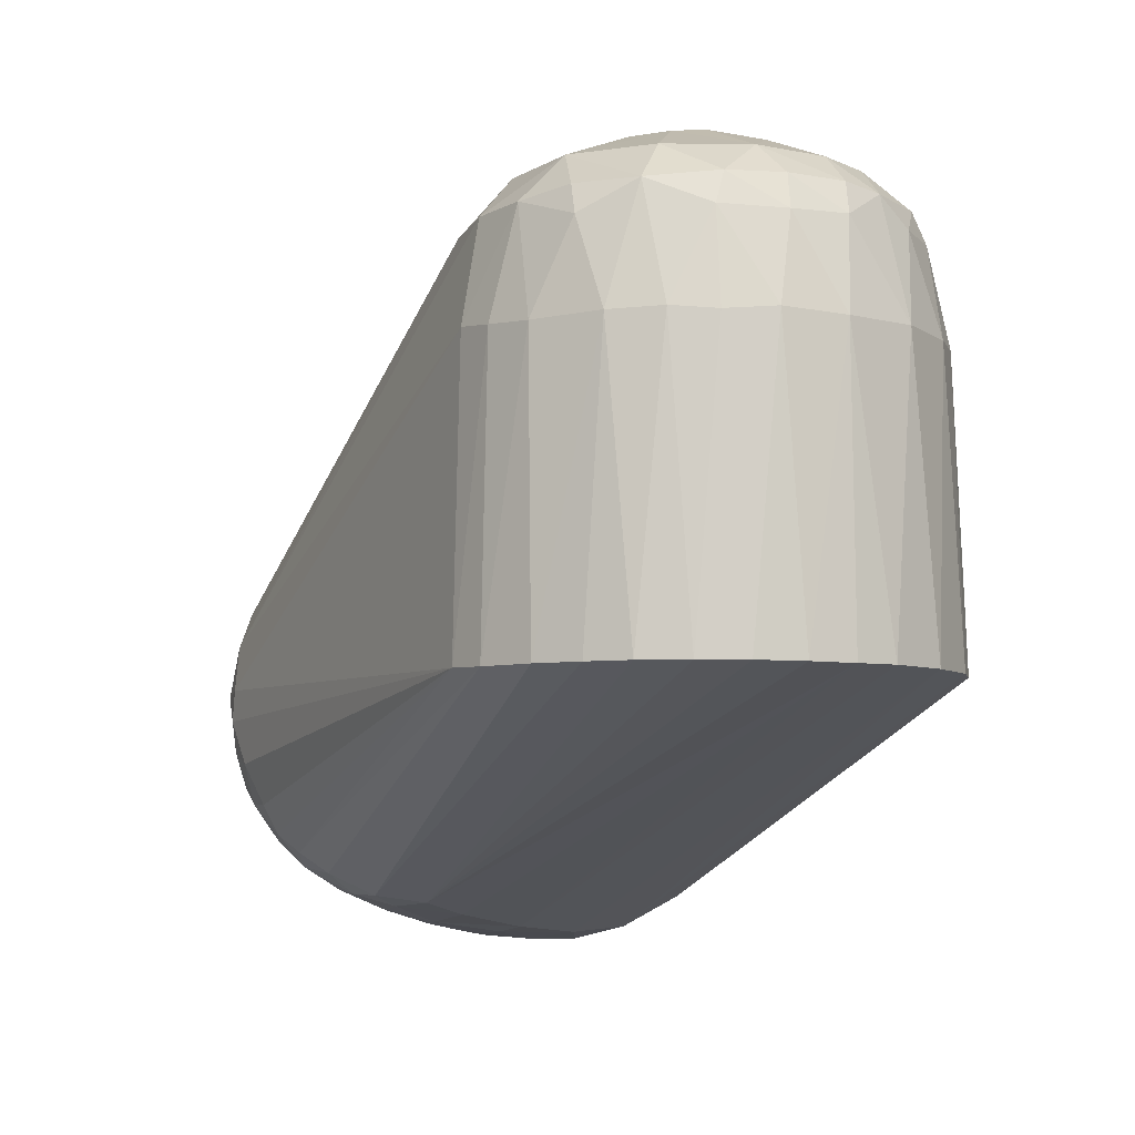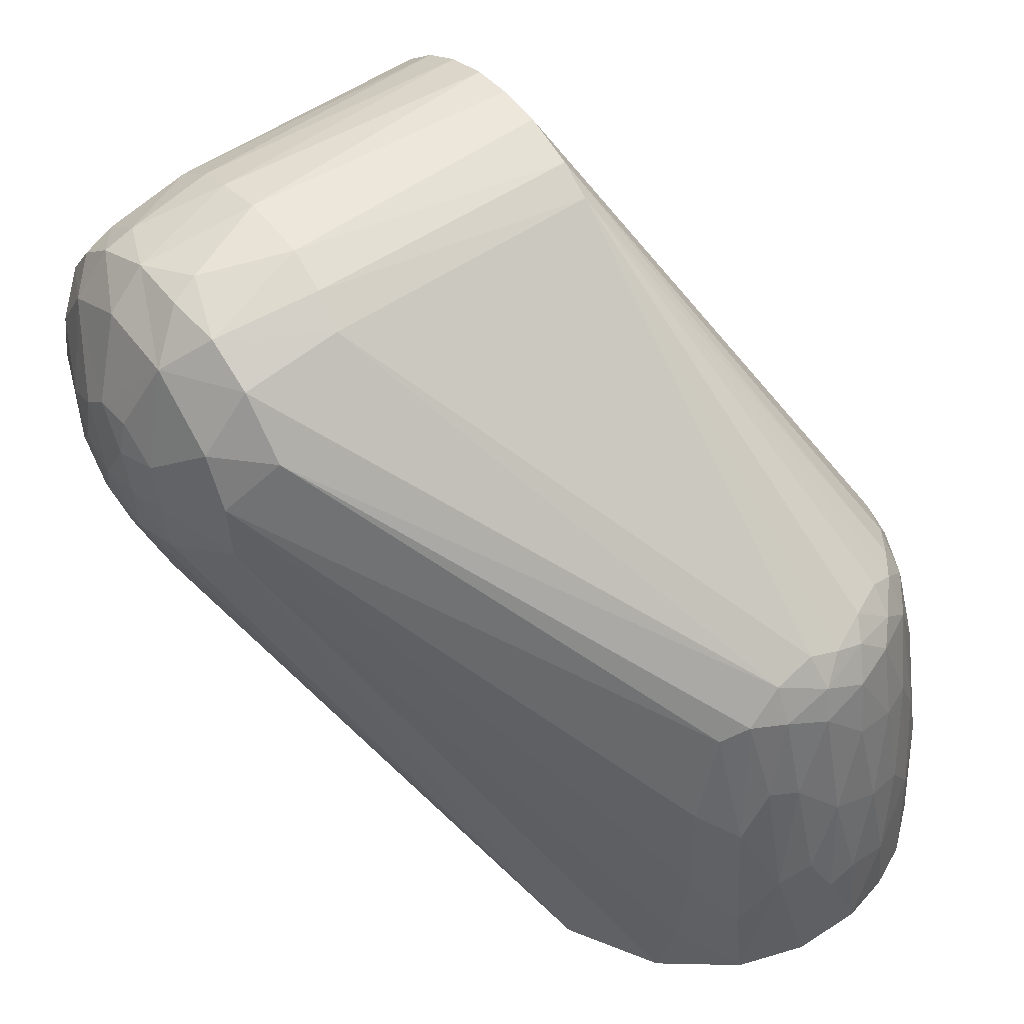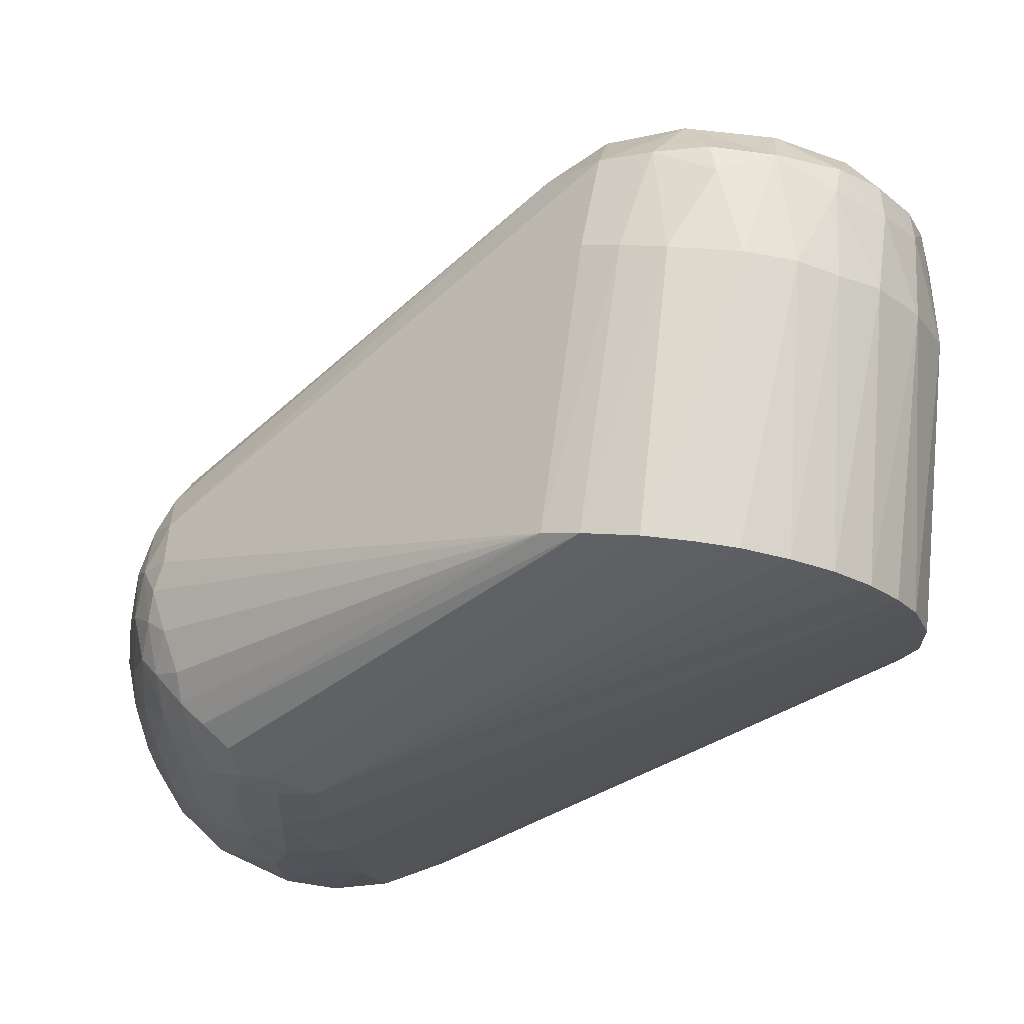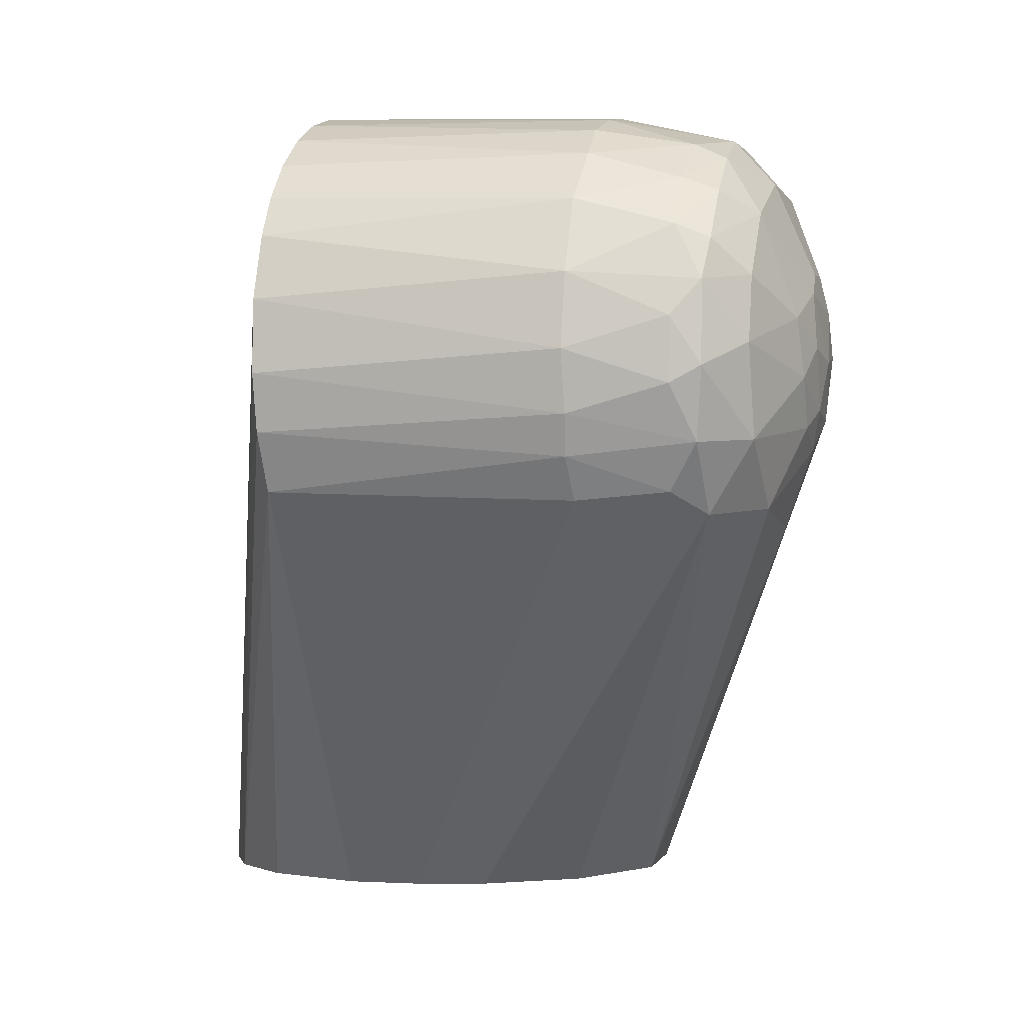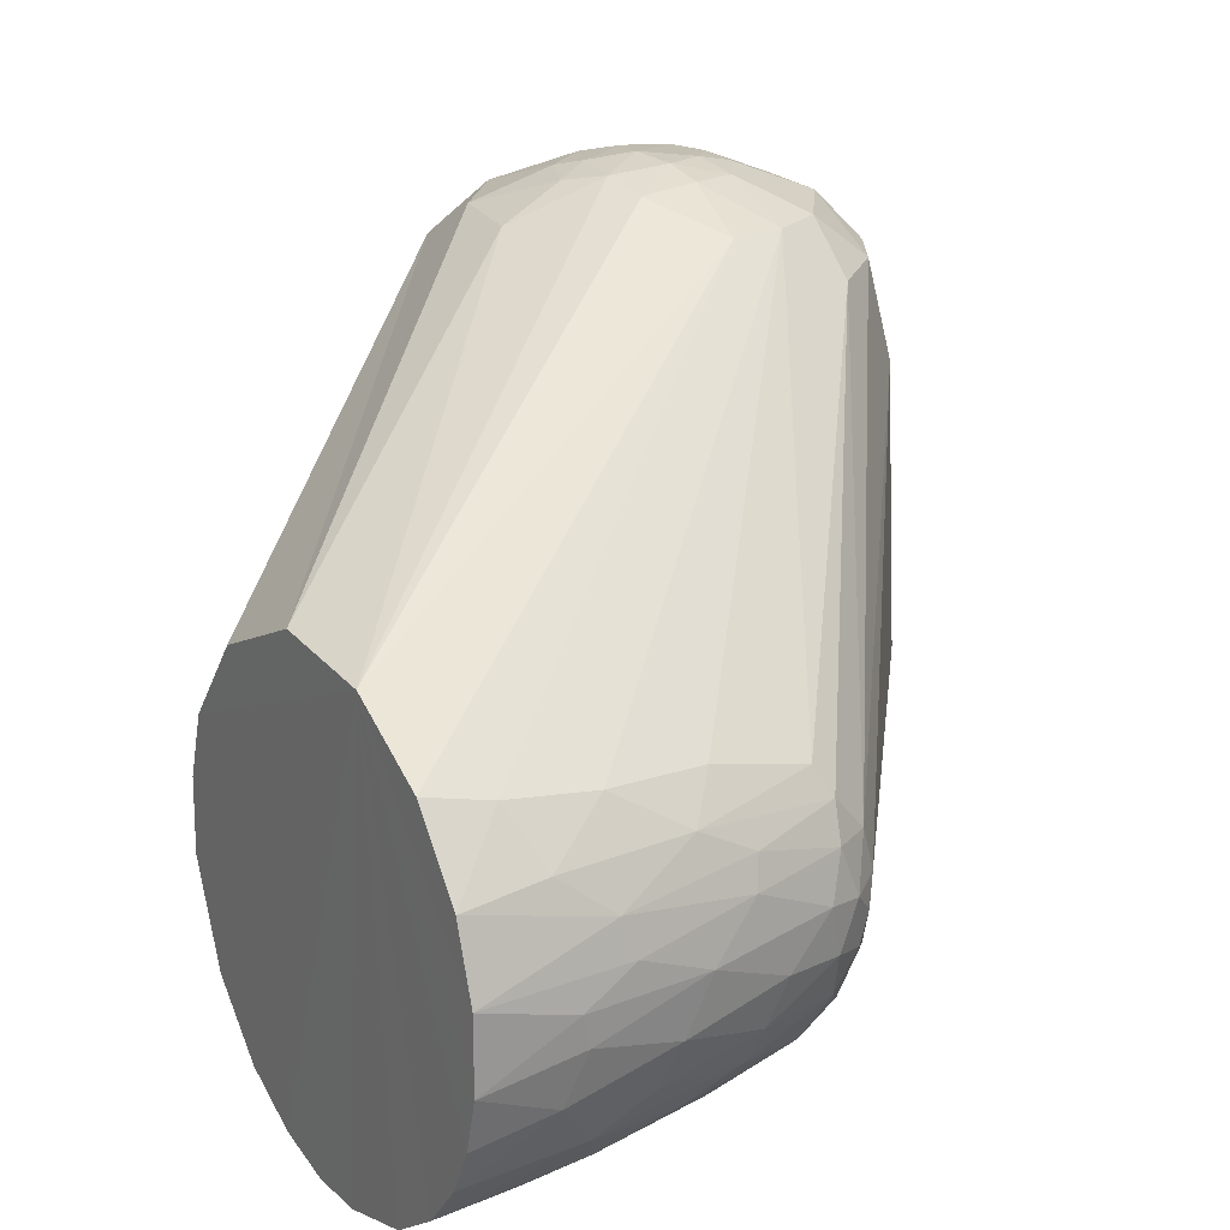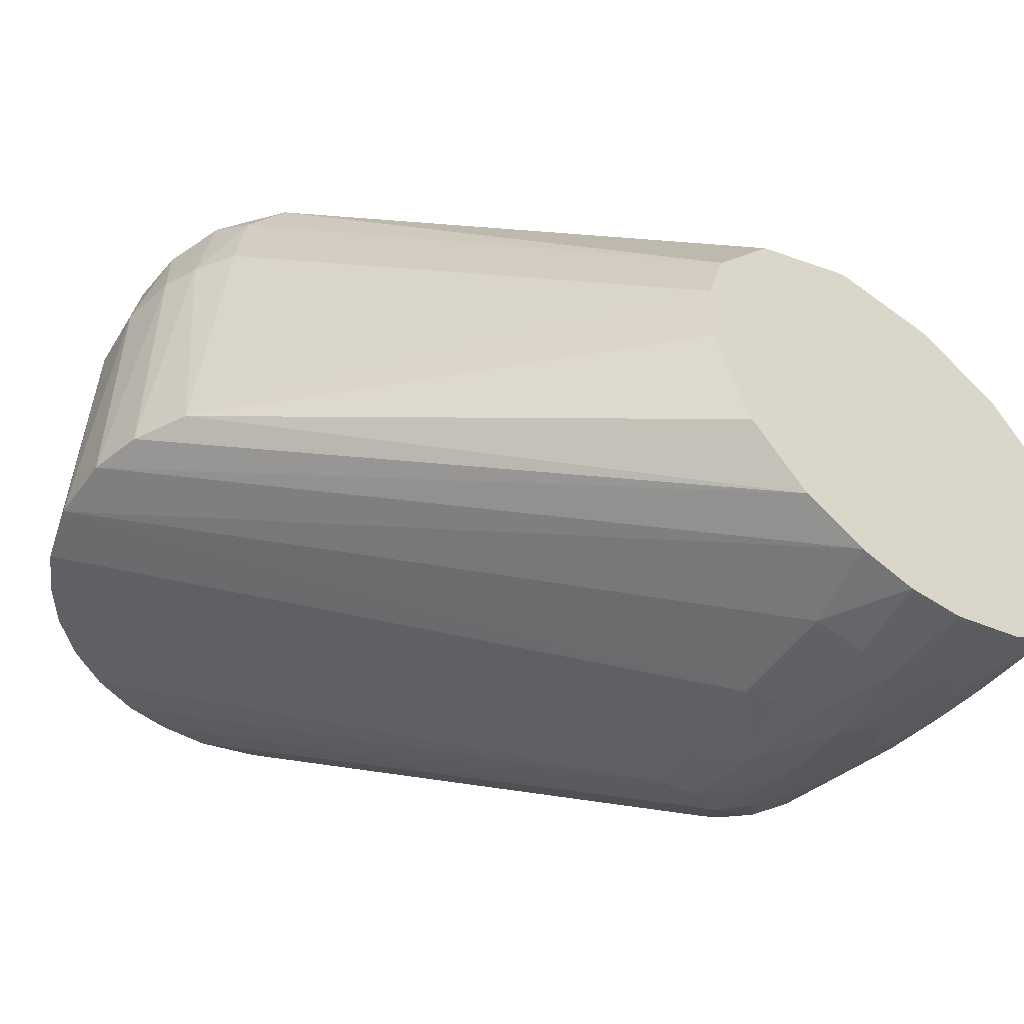
<metadata>
{"format":"obj","ext":"obj","renderer":"f3d","projection":"perspective","resolution":1024,"background":"white","views":[{"elev":-6.1,"azim":23.2,"up":"+Y"},{"elev":48.4,"azim":-126.0,"up":"+Z"},{"elev":73.1,"azim":7.9,"up":"+Z"},{"elev":-0.6,"azim":106.4,"up":"+Z"},{"elev":21.7,"azim":-122.2,"up":"+Y"},{"elev":-50.3,"azim":142.9,"up":"+Y"}]}
</metadata>
<code>
v  0.0463 -0.03019 -0.121
v  0.05492 -0.007835 -0.121
v  0.1292 0.0007765 -0.02961
v  0.1248 0.0913 -0.0199
v  0.1144 0.101 -0.01911
v  0.1282 0.09302 -0.004663
v  -0.01668 0.05276 -0.121
v  0.07802 0.101 -0.03683
v  0.009506 0.05497 -0.121
v  0.09865 0.1011 -0.03304
v  0.1331 0.06613 -0.01425
v  0.1301 0.08672 -0.008256
v  0.1352 0.06581 -0.001263
v  0.112 0.000601 0.04671
v  0.1025 0.0005644 0.05147
v  0.005082 -0.04491 -0.03834
v  -0.006061 -0.04335 -0.03472
v  0.08219 0.0005677 0.05516
v  0.09192 0.0006112 0.05451
v  0.1139 0.09155 -0.03444
v  0.05119 0.0008846 0.04546
v  -0.03484 -0.01392 -0.02615
v  -0.03019 -0.02315 -0.02664
v  -0.02847 -0.02957 -0.03017
v  -0.02261 -0.0338 -0.02972
v  -0.04962 0.02467 -0.121
v  -0.05113 0.01661 -0.08995
v  -0.04803 0.0259 -0.1016
v  -0.03972 0.03792 -0.107
v  -0.03709 0.04102 -0.121
v  0.1376 0.0005913 -0.005199
v  0.135 0.000582 -0.01731
v  0.09713 0.06631 0.05046
v  0.1065 0.06561 0.04688
v  0.1042 0.08645 0.0433
v  0.116 0.06654 0.0406
v  0.03512 0.04301 -0.121
v  0.07474 0.1092 -0.01377
v  0.08222 0.1076 -0.02043
v  0.04988 0.02379 -0.121
v  0.001935 -0.05453 -0.1019
v  -0.00713 -0.05467 -0.121
v  0.005735 -0.05492 -0.121
v  0.13 0.06535 -0.02277
v  0.1205 0.0005463 0.04006
v  0.1273 0.0005073 0.03225
v  0.1324 0.0006085 0.02383
v  0.1259 0.06592 0.03002
v  0.1332 0.0662 0.01438
v  0.1369 0.0005442 0.01021
v  0.1145 0.09381 0.03214
v  0.1227 0.09375 0.02142
v  0.1069 0.101 0.02791
v  0.1246 0.06581 -0.03158
v  0.0544 0.008968 -0.121
v  0.1211 0.08497 -0.02983
v  0.01115 -0.05096 -0.07563
v  0.04128 0.08949 0.02289
v  -0.03976 0.02091 -0.03713
v  -0.0386 0.01257 -0.02956
v  0.04712 0.1009 0.01042
v  -0.03682 0.02722 -0.04039
v  0.09023 0.0923 0.04571
v  0.1047 0.09349 0.04
v  0.1161 0.08617 0.03479
v  0.1304 0.08685 0.005292
v  0.09258 0.1082 -0.01594
v  0.03296 -0.04437 -0.121
v  0.01884 -0.05179 -0.121
v  -0.008305 -0.05373 -0.09885
v  -0.0188 -0.05155 -0.1079
v  -0.02569 -0.049 -0.121
v  -0.003884 -0.04968 -0.06007
v  0.00728 -0.04778 -0.05223
v  -0.004142 -0.05275 -0.08212
v  0.004605 -0.05224 -0.07886
v  0.05225 0.09009 0.03627
v  0.05313 0.1009 0.02246
v  0.06376 0.1069 -0.01255
v  0.04545 0.1009 -0.002465
v  -0.0484 0.01145 -0.05983
v  -0.05153 0.0009531 -0.07088
v  -0.04615 0.002809 -0.04164
v  0.1194 0.1009 0.0004375
v  0.09907 0.1087 -0.005736
v  0.1016 0.1077 0.006654
v  0.1164 0.1009 0.01428
v  0.1242 0.08663 0.02438
v  0.1268 0.09276 0.01279
v  0.08295 0.1112 -0.001596
v  0.08666 0.1099 -0.01196
v  0.0912 0.1094 0.0126
v  0.09276 0.1103 0.0008869
v  0.0761 0.1101 0.009457
v  0.07585 0.09237 0.04555
v  0.07009 0.101 0.03504
v  0.08544 0.06598 0.05261
v  0.07778 0.08581 0.0484
v  0.07149 0.000568 0.05419
v  -0.01586 -0.03838 -0.03097
v  0.05928 0.0006057 0.05011
v  -0.05201 -0.01677 -0.1023
v  -0.05161 -0.01939 -0.121
v  -0.04675 -0.02954 -0.121
v  -0.01316 -0.05067 -0.07767
v  -0.04441 -0.008708 -0.0385
v  -0.04773 -0.007449 -0.05191
v  -0.04541 -0.01829 -0.0555
v  -0.04057 -0.019 -0.03683
v  -0.004066 -0.04579 -0.04105
v  -0.02893 -0.04598 -0.09808
v  -0.02115 -0.04875 -0.08446
v  -0.02753 -0.04403 -0.07428
v  -0.01553 -0.04701 -0.05855
v  0.06367 0.09057 0.04316
v  0.06382 0.1083 0.0007036
v  -0.04498 0.02503 -0.07057
v  -0.04037 0.0351 -0.08667
v  0.06943 0.06555 0.05101
v  0.0511 0.06723 0.04201
v  -0.03786 0.002726 -0.0265
v  -0.05278 0.00824 -0.08741
v  -0.05462 0.008915 -0.121
v  -0.05442 0.00201 -0.09966
v  0.09002 0.1009 0.03613
v  0.01383 -0.05277 -0.1012
v  -0.04514 -0.02959 -0.09239
v  -0.04807 -0.02158 -0.08034
v  -0.03787 -0.04034 -0.1209
v  -0.03678 -0.03871 -0.08675
v  -0.05465 -0.007606 -0.121
v  -0.05405 -0.005208 -0.09786
v  -0.04137 -0.02675 -0.05695
v  -0.0433 0.01275 -0.03809
v  -0.04327 0.001422 -0.03362
v  -0.01953 -0.04231 -0.04362
v  -0.01315 -0.04303 -0.03766
v  -0.04592 0.01827 -0.05817
v  -0.03779 0.03327 -0.06347
v  -0.03932 -0.004217 -0.02812
v  -0.02524 -0.03702 -0.03699
v  0.07258 0.1104 5.75e-05
v  0.08534 0.1087 0.01714
v  0.0763 0.1083 0.01756
v  0.05935 0.06619 0.04719
v  -0.05097 -0.01164 -0.07661
v  -0.03892 -0.03339 -0.06989
v  -0.02942 -0.03962 -0.05748
v  -0.03372 -0.03091 -0.03976
v  0.06664 0.1079 0.01138
v  -0.03602 -0.02294 -0.03265
v  -0.03963 -0.01123 -0.0304
g <STL_BINARY>
f 1 2 3
f 4 5 6
f 7 8 9
f 9 8 10
f 11 12 13
f 14 15 16
f 17 16 18
f 16 19 18
f 20 5 4
f 21 22 23
f 23 24 21
f 25 21 24
f 26 27 28
f 26 29 30
f 11 31 32
f 33 34 35
f 36 34 14
f 12 4 6
f 37 9 20
f 38 39 8
f 37 20 40
f 41 42 43
f 11 44 4
f 19 16 15
f 14 16 45
f 46 47 48
f 13 49 50
f 51 52 53
f 54 3 55
f 55 3 2
f 44 56 4
f 56 20 4
f 47 46 57
f 58 59 60
f 58 61 62
f 35 63 33
f 51 53 64
f 64 35 65
f 64 65 51
f 66 13 12
f 66 49 13
f 10 67 5
f 1 3 68
f 31 69 68
f 31 68 32
f 11 32 44
f 12 11 4
f 14 34 15
f 45 48 36
f 16 46 45
f 40 20 56
f 56 55 40
f 54 55 56
f 10 5 20
f 41 70 42
f 71 72 42
f 73 57 74
f 50 47 57
f 75 76 73
f 77 58 60
f 61 58 78
f 79 7 80
f 7 30 80
f 81 82 83
f 33 15 34
f 84 6 5
f 85 86 84
f 53 52 87
f 48 65 36
f 65 88 51
f 12 6 66
f 89 66 6
f 6 84 89
f 89 49 66
f 38 90 91
f 8 39 10
f 39 67 10
f 20 9 10
f 54 56 44
f 3 54 44
f 74 46 16
f 13 31 11
f 90 92 93
f 93 92 86
f 86 85 93
f 90 94 92
f 95 63 96
f 63 97 33
f 63 95 98
f 99 17 18
f 100 17 101
f 101 17 99
f 102 103 104
f 70 105 71
f 106 107 108
f 108 109 106
f 70 71 42
f 110 16 17
f 74 110 73
f 16 110 74
f 76 57 73
f 111 112 113
f 105 73 114
f 77 78 58
f 96 77 115
f 96 78 77
f 95 96 115
f 116 80 61
f 7 79 38
f 8 7 38
f 28 29 26
f 28 117 118
f 97 98 119
f 97 119 99
f 97 99 18
f 120 121 21
f 122 123 124
f 123 122 27
f 63 35 64
f 64 125 63
f 36 35 34
f 36 65 35
f 52 89 87
f 89 84 87
f 84 86 87
f 88 89 52
f 51 88 52
f 91 39 38
f 43 126 41
f 3 32 68
f 44 32 3
f 50 126 69
f 33 97 19
f 19 15 33
f 45 36 14
f 45 46 48
f 49 48 47
f 50 31 13
f 86 92 53
f 53 87 86
f 60 120 77
f 127 128 102
f 129 72 111
f 105 70 75
f 111 72 71
f 130 111 113
f 129 127 104
f 131 124 123
f 131 103 102
f 132 82 124
f 133 109 108
f 134 135 60
f 134 60 59
f 113 114 136
f 113 112 114
f 136 114 137
f 114 73 110
f 137 114 110
f 105 75 73
f 80 116 79
f 81 122 82
f 81 27 122
f 134 138 81
f 59 117 138
f 59 138 134
f 58 62 59
f 117 27 138
f 27 81 138
f 26 123 27
f 61 118 139
f 29 28 118
f 27 117 28
f 117 139 118
f 139 117 62
f 140 121 135
f 60 135 121
f 121 120 60
f 110 17 137
f 136 137 141
f 63 98 97
f 89 88 49
f 93 85 91
f 93 91 90
f 79 142 38
f 91 85 67
f 5 67 85
f 85 84 5
f 126 43 69
f 69 31 50
f 49 47 50
f 53 143 125
f 53 92 143
f 53 125 64
f 125 143 96
f 96 63 125
f 96 143 144
f 115 145 119
f 115 119 98
f 145 101 119
f 95 115 98
f 101 21 25
f 104 127 102
f 112 111 71
f 112 105 114
f 130 129 111
f 132 146 82
f 102 132 131
f 122 124 82
f 127 147 133
f 127 133 128
f 108 107 146
f 133 108 128
f 75 70 41
f 41 76 75
f 113 136 148
f 30 29 80
f 118 61 80
f 117 59 62
f 97 18 19
f 137 17 100
f 141 100 25
f 137 100 141
f 149 148 141
f 88 48 49
f 142 90 38
f 91 67 39
f 150 116 61
f 150 61 78
f 94 90 142
f 143 94 144
f 116 150 142
f 142 150 94
f 145 21 101
f 21 145 120
f 115 77 120
f 120 145 115
f 99 119 101
f 71 105 112
f 148 147 130
f 148 130 113
f 83 82 107
f 108 146 128
f 149 151 109
f 22 21 140
f 135 152 140
f 135 106 152
f 135 83 106
f 83 135 134
f 62 61 139
f 80 29 118
f 121 140 21
f 151 149 24
f 151 24 23
f 147 148 149
f 46 74 57
f 79 116 142
f 92 94 143
f 130 127 129
f 130 147 127
f 132 102 146
f 124 131 132
f 146 102 128
f 106 83 107
f 146 107 82
f 149 109 133
f 140 152 22
f 152 109 151
f 22 151 23
f 134 81 83
f 57 126 50
f 126 76 41
f 141 148 136
f 96 150 78
f 150 96 144
f 141 25 24
f 133 147 149
f 126 57 76
f 149 141 24
f 152 106 109
f 151 22 152
f 144 94 150
f 65 48 88
f 25 100 101
f 7 2 1
f 7 40 55
f 7 55 2
f 7 37 40
f 7 1 68
f 7 69 43
f 7 9 37
f 7 123 26
f 129 104 7
f 42 72 7
f 104 103 7
f 7 26 30
f 7 43 42
f 7 68 69
f 103 131 7
f 131 123 7
f 72 129 7

</code>
